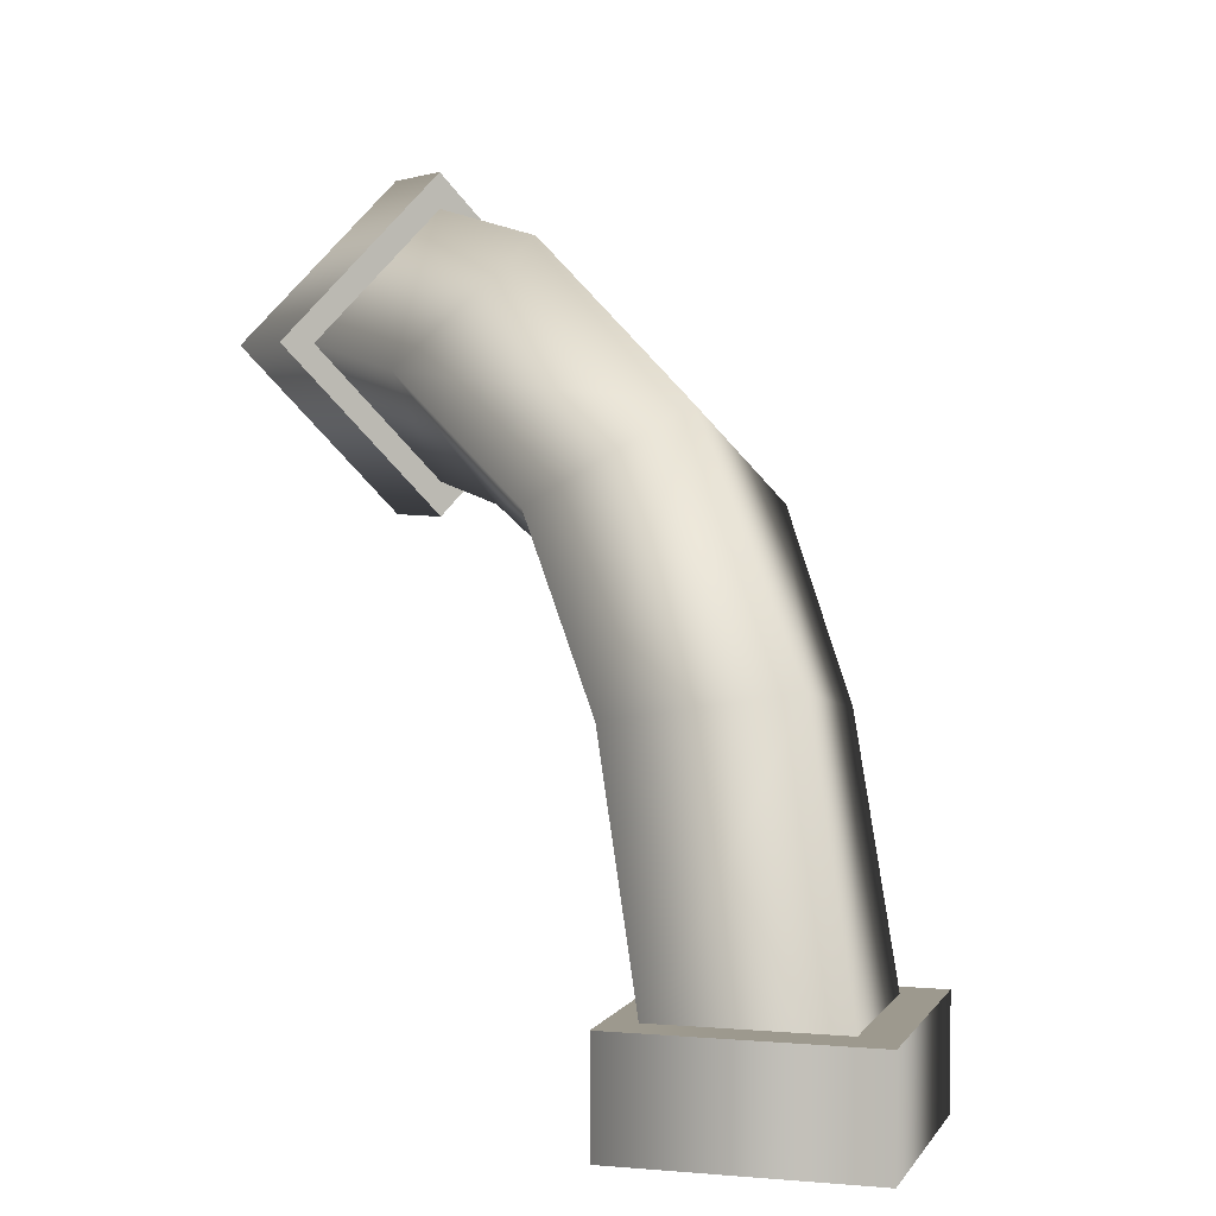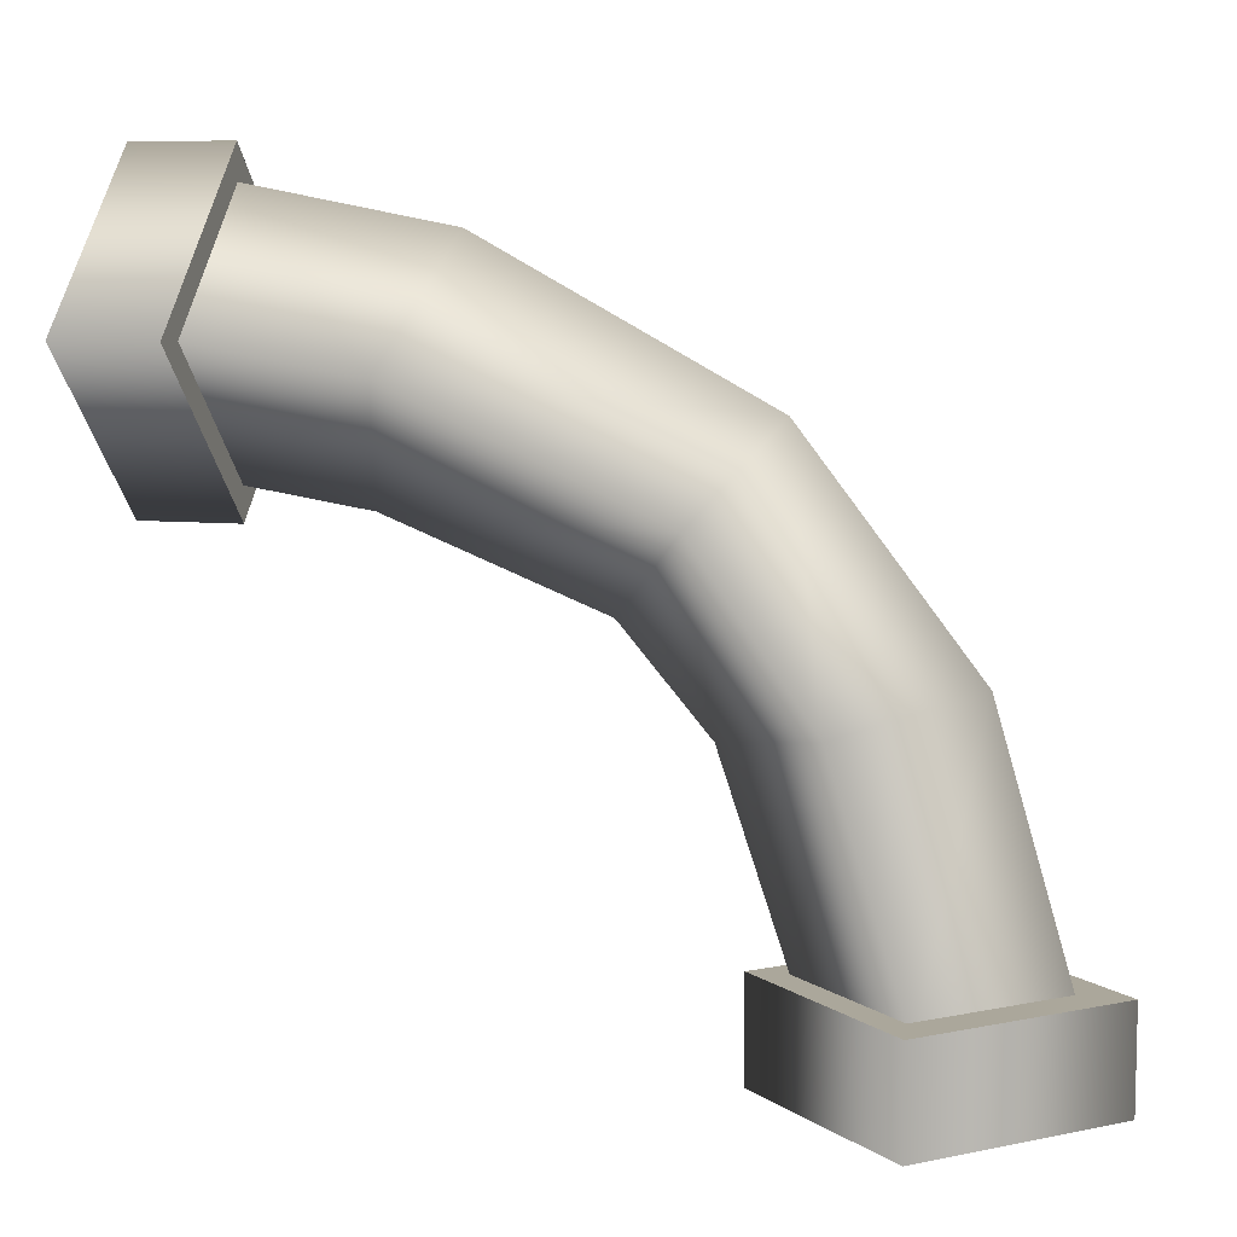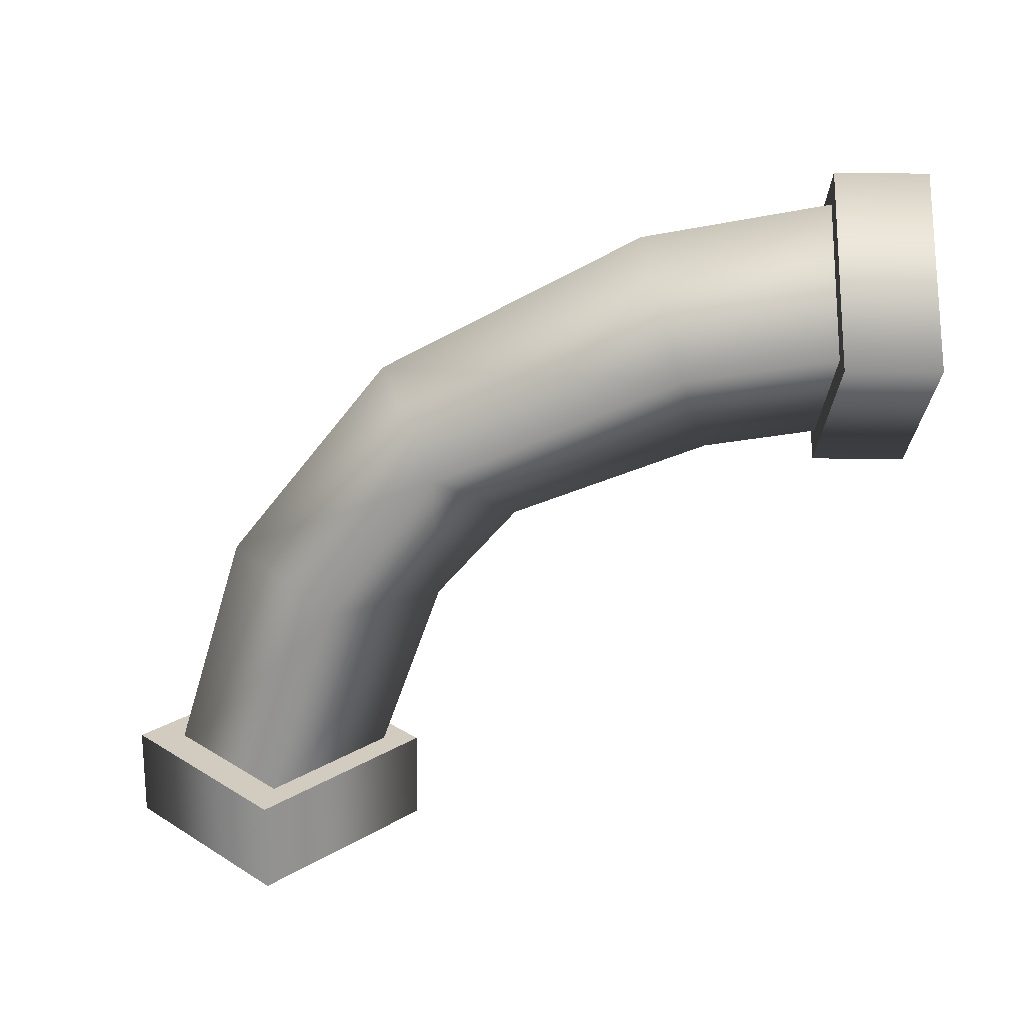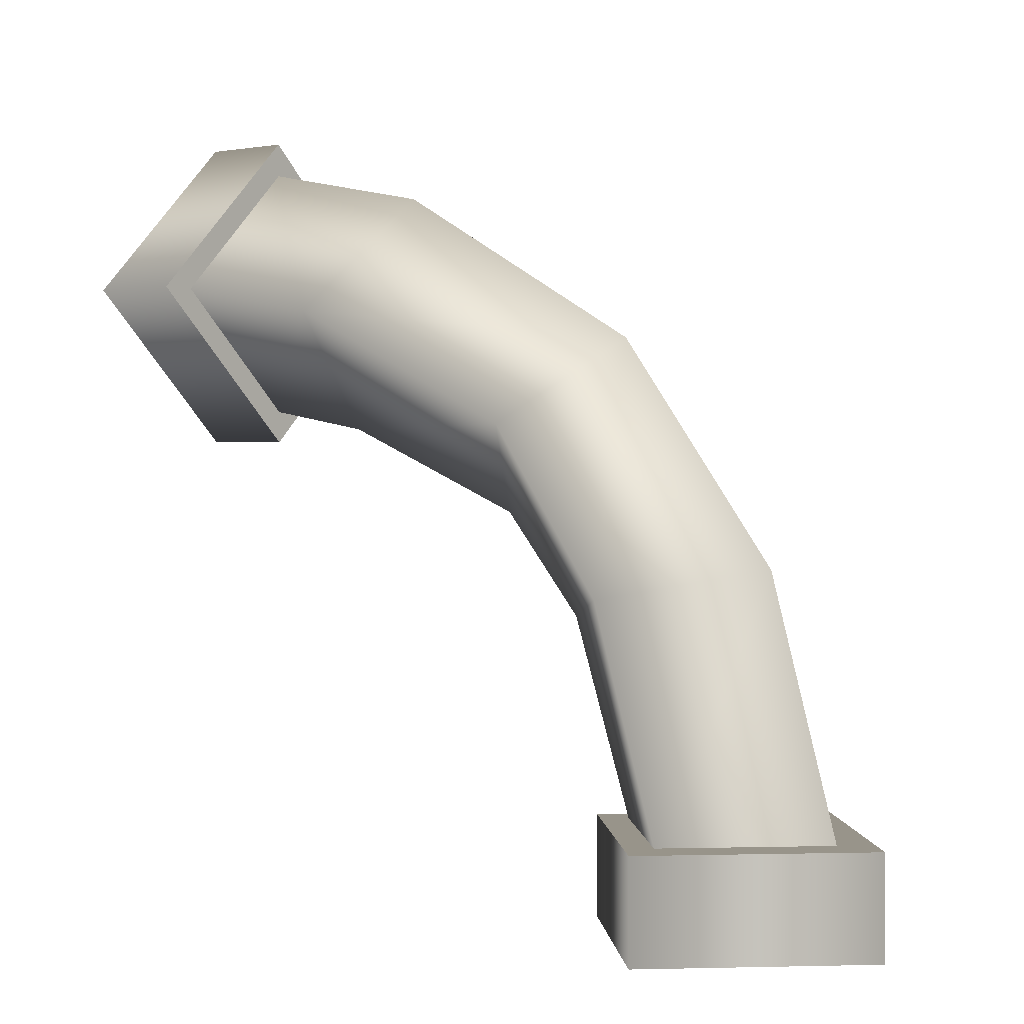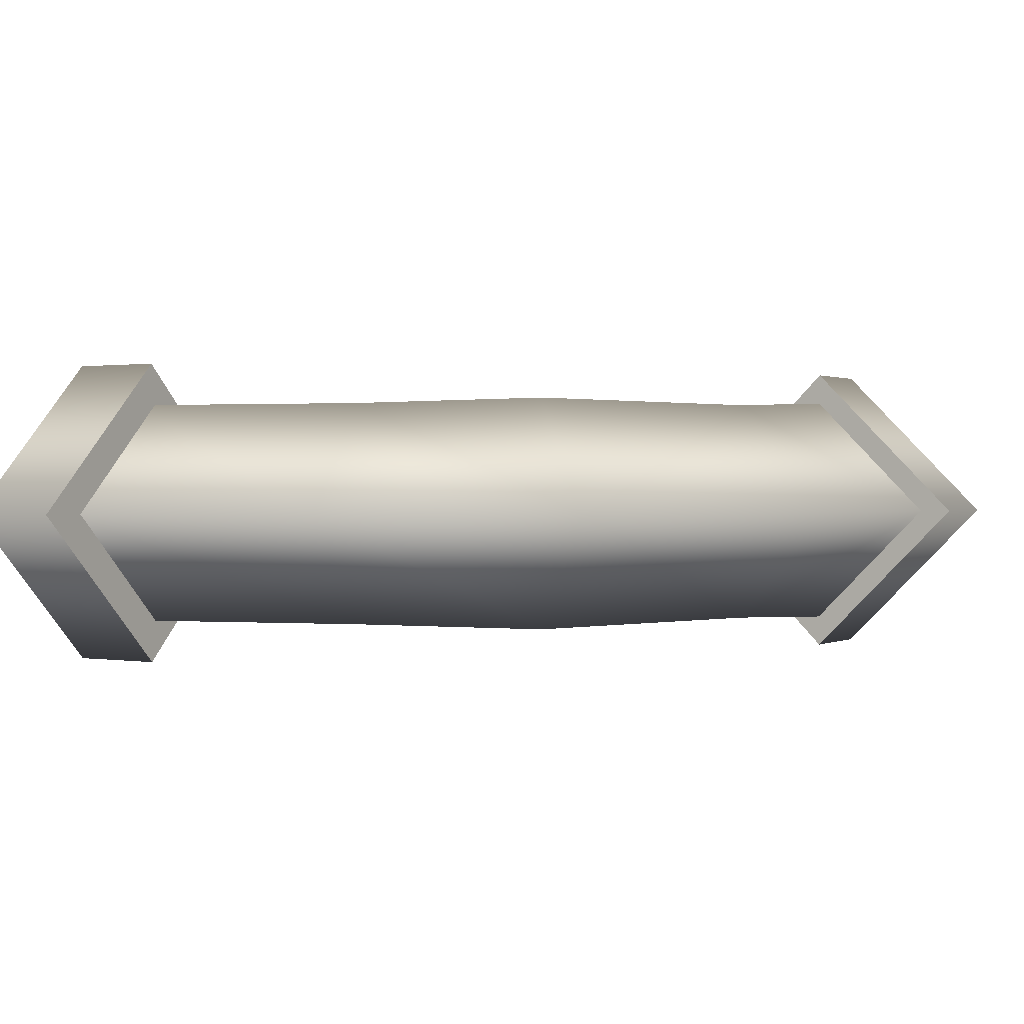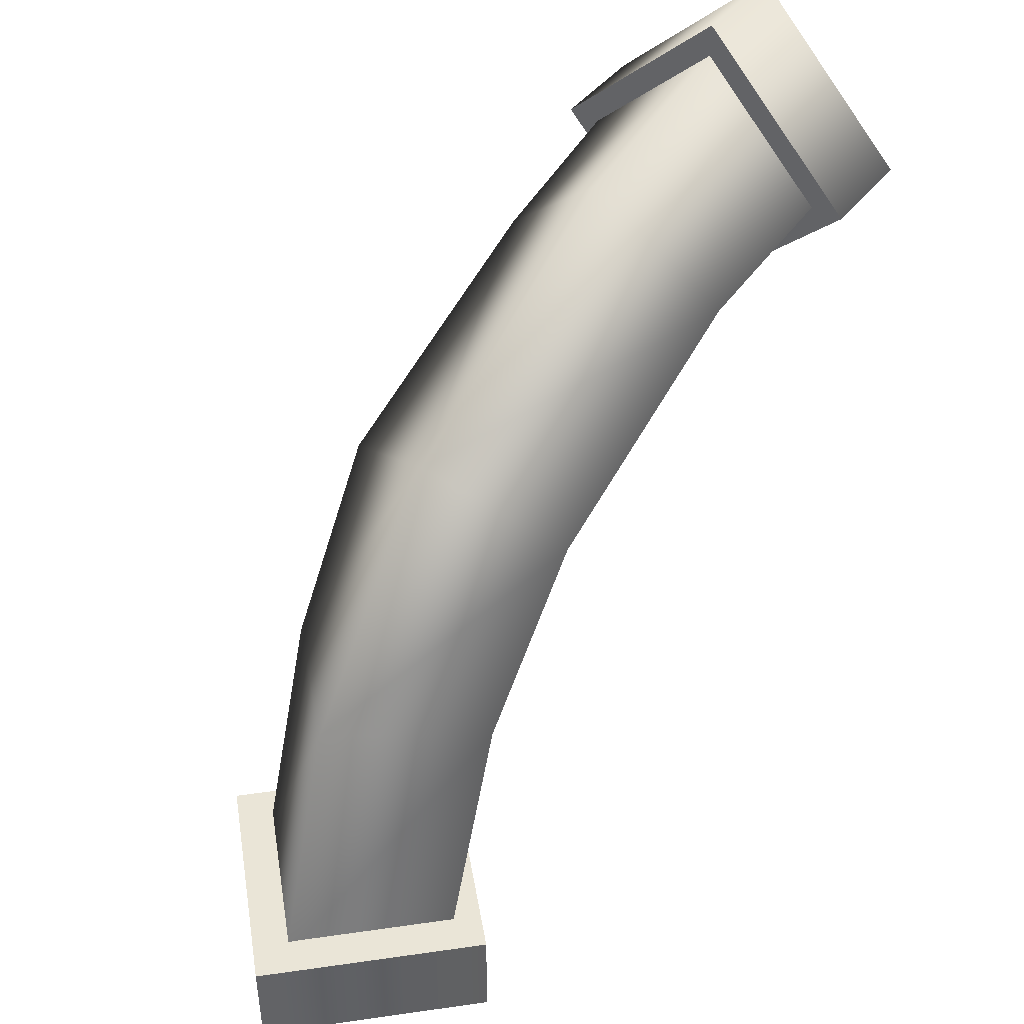
<metadata>
{"format":"obj","ext":"obj","renderer":"f3d","projection":"perspective","resolution":1024,"background":"white","views":[{"elev":3.4,"azim":61.6,"up":"+Y"},{"elev":8.1,"azim":15.4,"up":"+Y"},{"elev":-66.1,"azim":179.3,"up":"+Z"},{"elev":1.8,"azim":40.2,"up":"+Y"},{"elev":0.8,"azim":121.1,"up":"+Z"},{"elev":44.3,"azim":125.5,"up":"+Y"}]}
</metadata>
<code>
o PipeCurve1_Cube.005
v 2.987 -0.8297 -0.7145
v 1.503 -0.1686 -0.702
v 0.5789 -2e-06 0.9351
v 0.5789 -1e-06 -0
v 0.5789 0.9351 0
v 0 -2e-06 0.9351
v 0 0.9351 0
v 0 -1e-06 -0
v 0.5789 0 -0.9351
v 4.065 -3.027 -4e-06
v 4.065 -3.027 -0.9351
v 3.13 -3.027 -4e-06
v 4.065 -3.027 0.9351
v 5 -3.027 -4e-06
v 0 0 -0.9351
v 4.065 -3.606 -6e-06
v 3.13 -3.606 -6e-06
v 4.065 -3.606 -0.9351
v 4.065 -3.606 0.9351
v 5 -3.606 -6e-06
v 1.503 -0.1686 0.702
v 0.5589 -2e-06 0.7405
v 3.636 -1.761 -0.6779
v 4.064 -3.132 -0.6771
v 0 -0.9351 -0
v 0.5789 -0.9351 -0
v 1.732 0.5175 0
v 0.5589 0.7405 0
v 3.636 -1.761 0.6779
v 4.064 -3.132 0.6771
v 2.482 -1.335 -1e-06
v 2.976 -1.915 -3e-06
v 3.387 -3.132 -6e-06
v 3.327 -0.3505 -1e-06
v 4.296 -1.606 -2e-06
v 0.5589 0 -0.7405
v 2.987 -0.8297 0.7145
v 4.741 -3.132 -6e-06
v 1.274 -0.8547 -0
v 0.5589 -0.7405 -0
f 6 25 26 3
f 5 3 4
f 15 7 5 9
f 6 7 8
f 5 4 9
f 10 11 12
f 13 10 12
f 13 14 10
f 40 39 21 22
f 14 11 10
f 16 17 18
f 19 17 16
f 20 19 16
f 32 23 24 33
f 26 25 15 9
f 20 16 18
f 5 7 6 3
f 13 12 17 19
f 11 14 20 18
f 14 13 19 20
f 12 11 18 17
f 2 36 28 27
f 35 29 30 38
f 21 27 28 22
f 7 15 8
f 37 31 32 29
f 34 37 29 35
f 6 8 25
f 3 26 4
f 8 15 25
f 4 26 9
f 1 31 39 2
f 2 39 40 36
f 23 35 38 24
f 37 21 39 31
f 1 34 35 23
f 29 32 33 30
f 34 27 21 37
f 1 23 32 31
f 34 1 2 27

</code>
